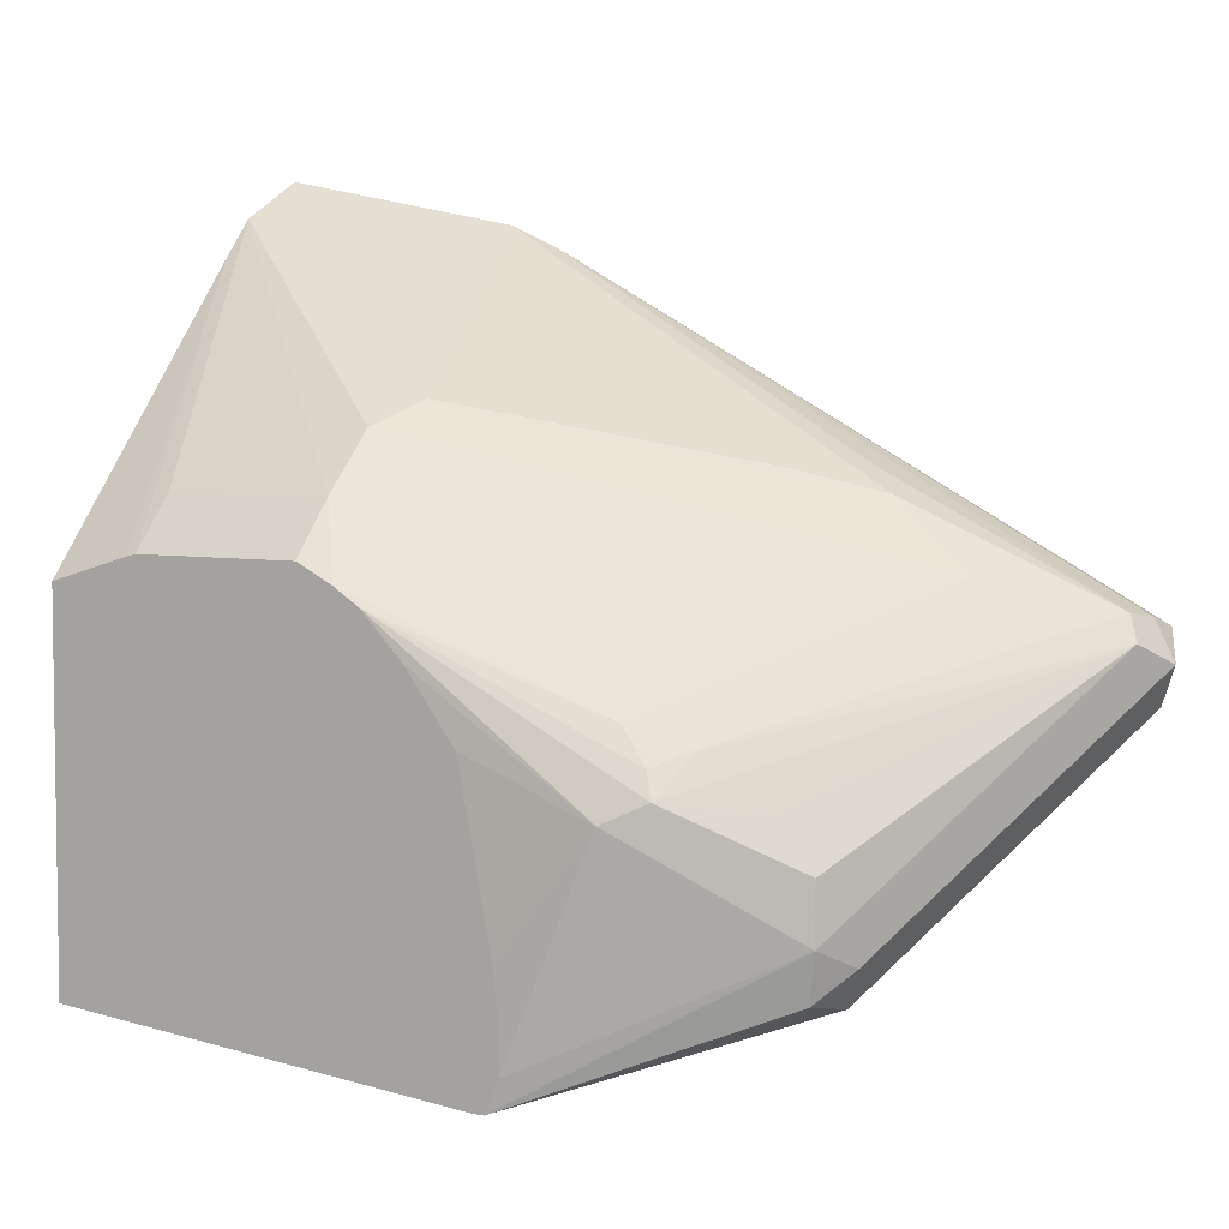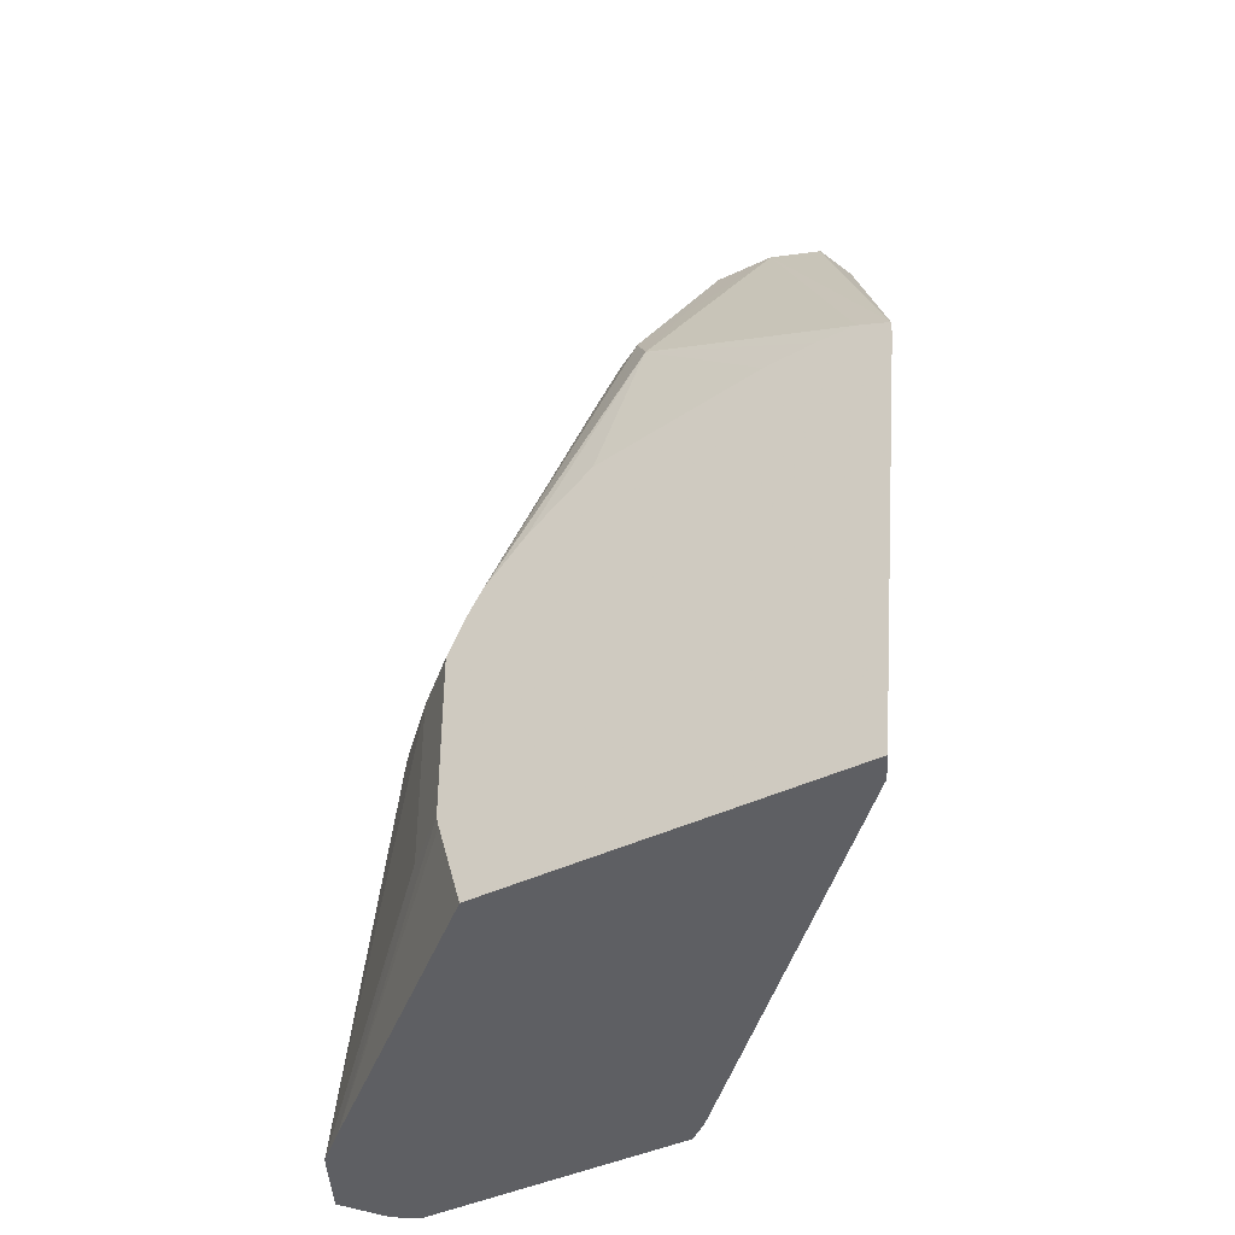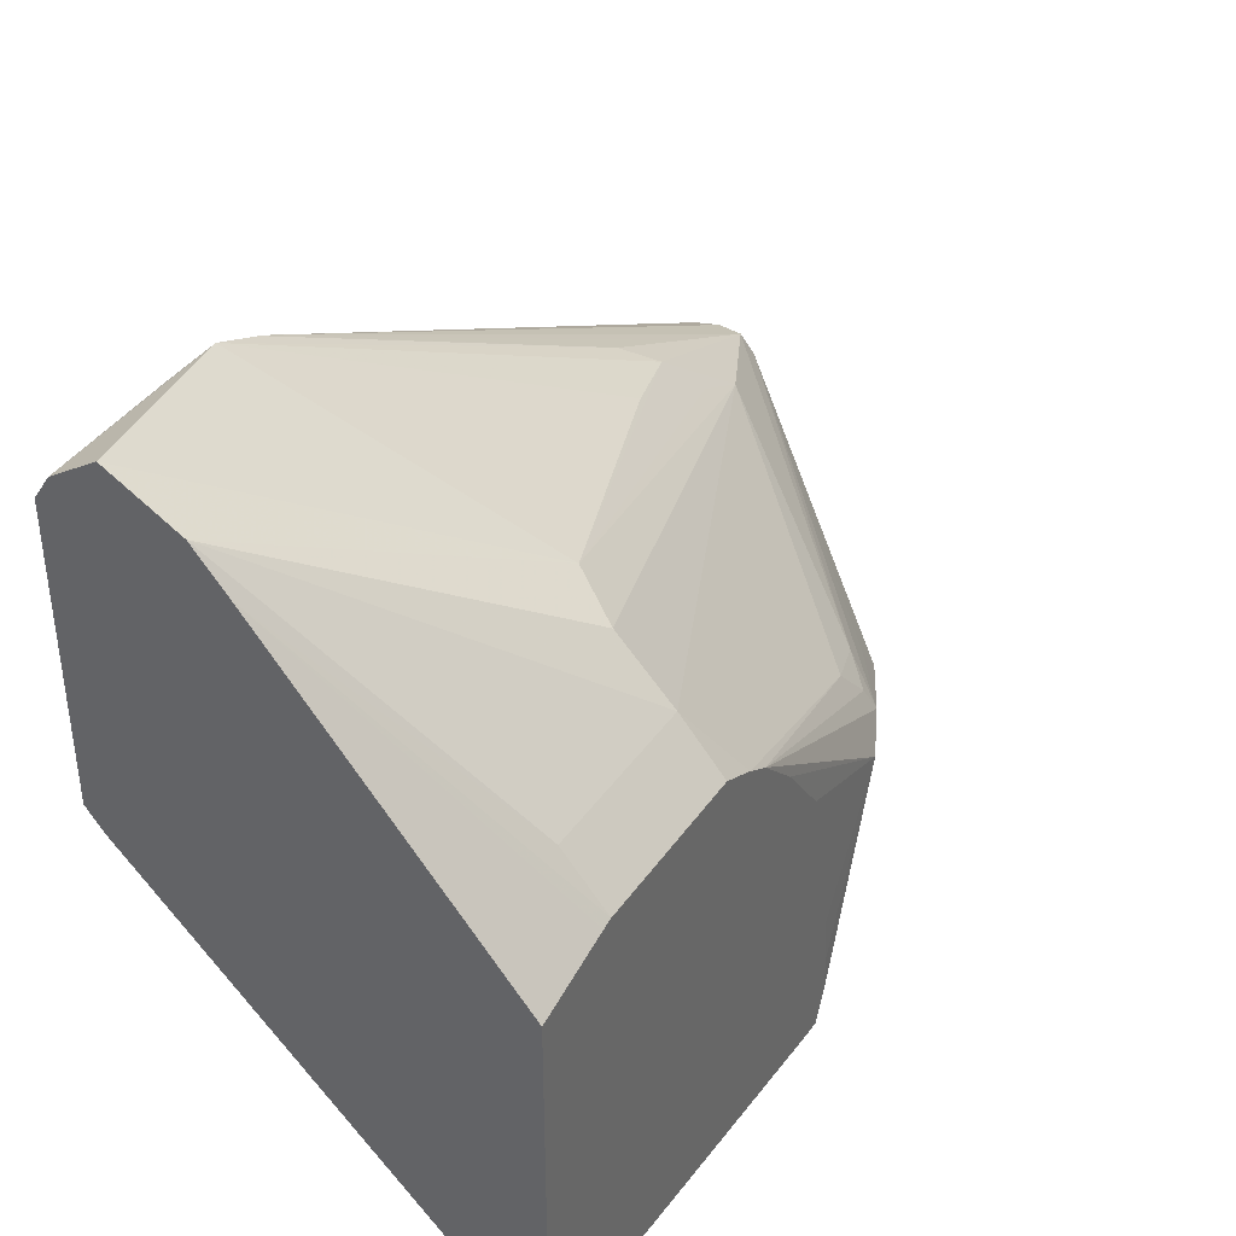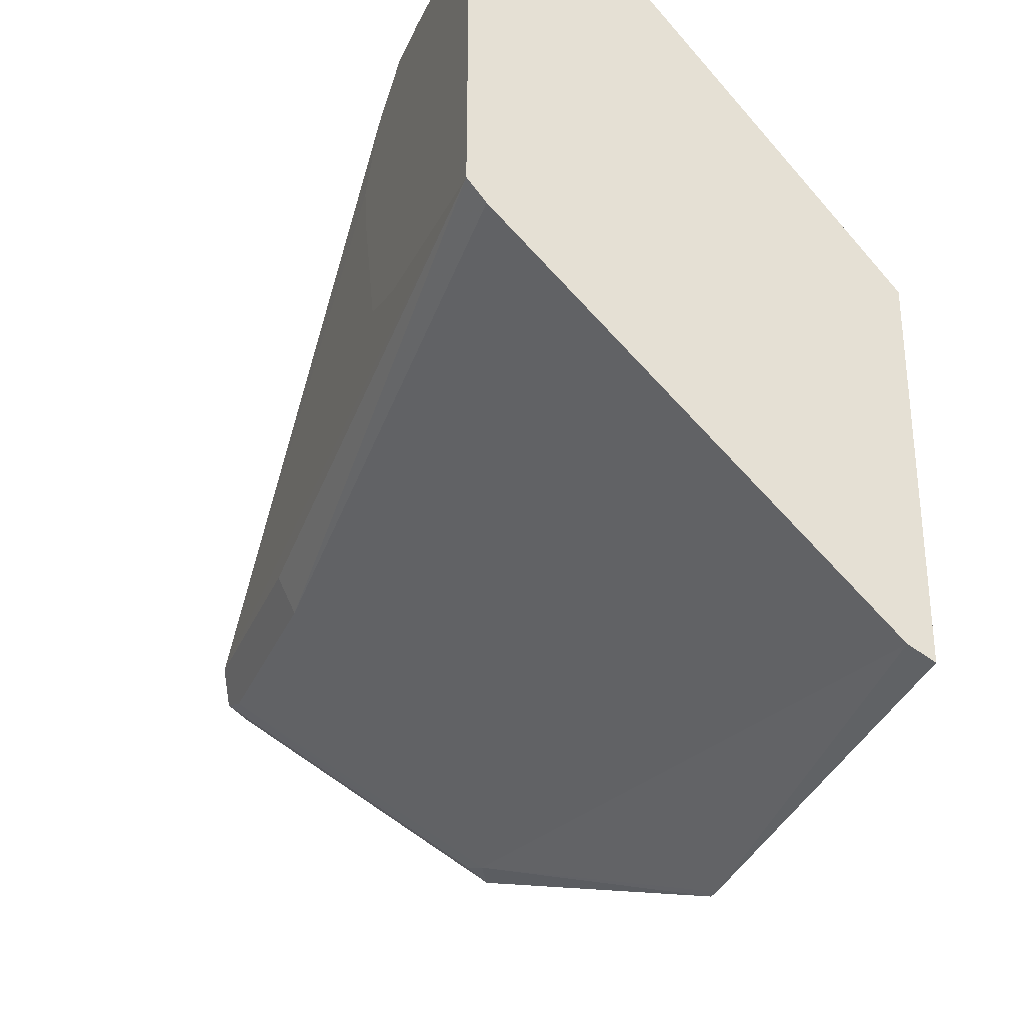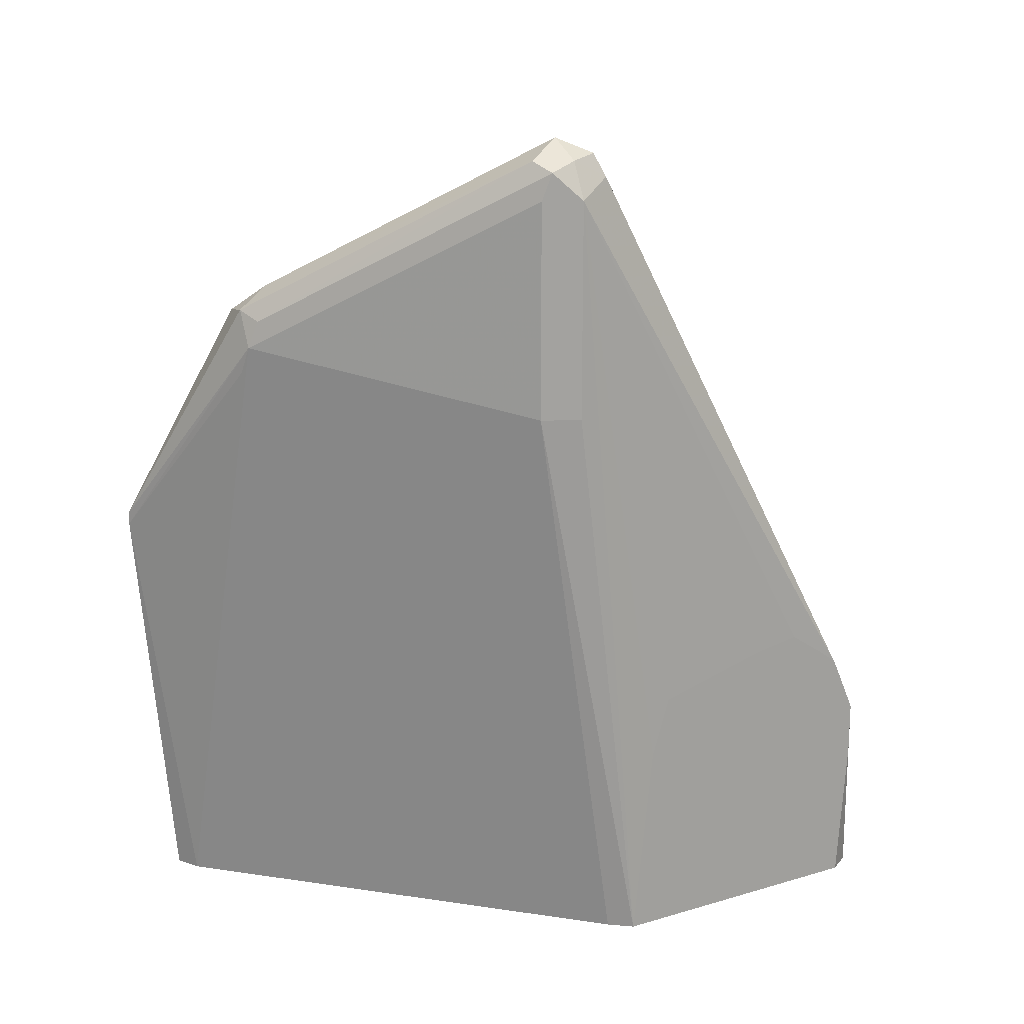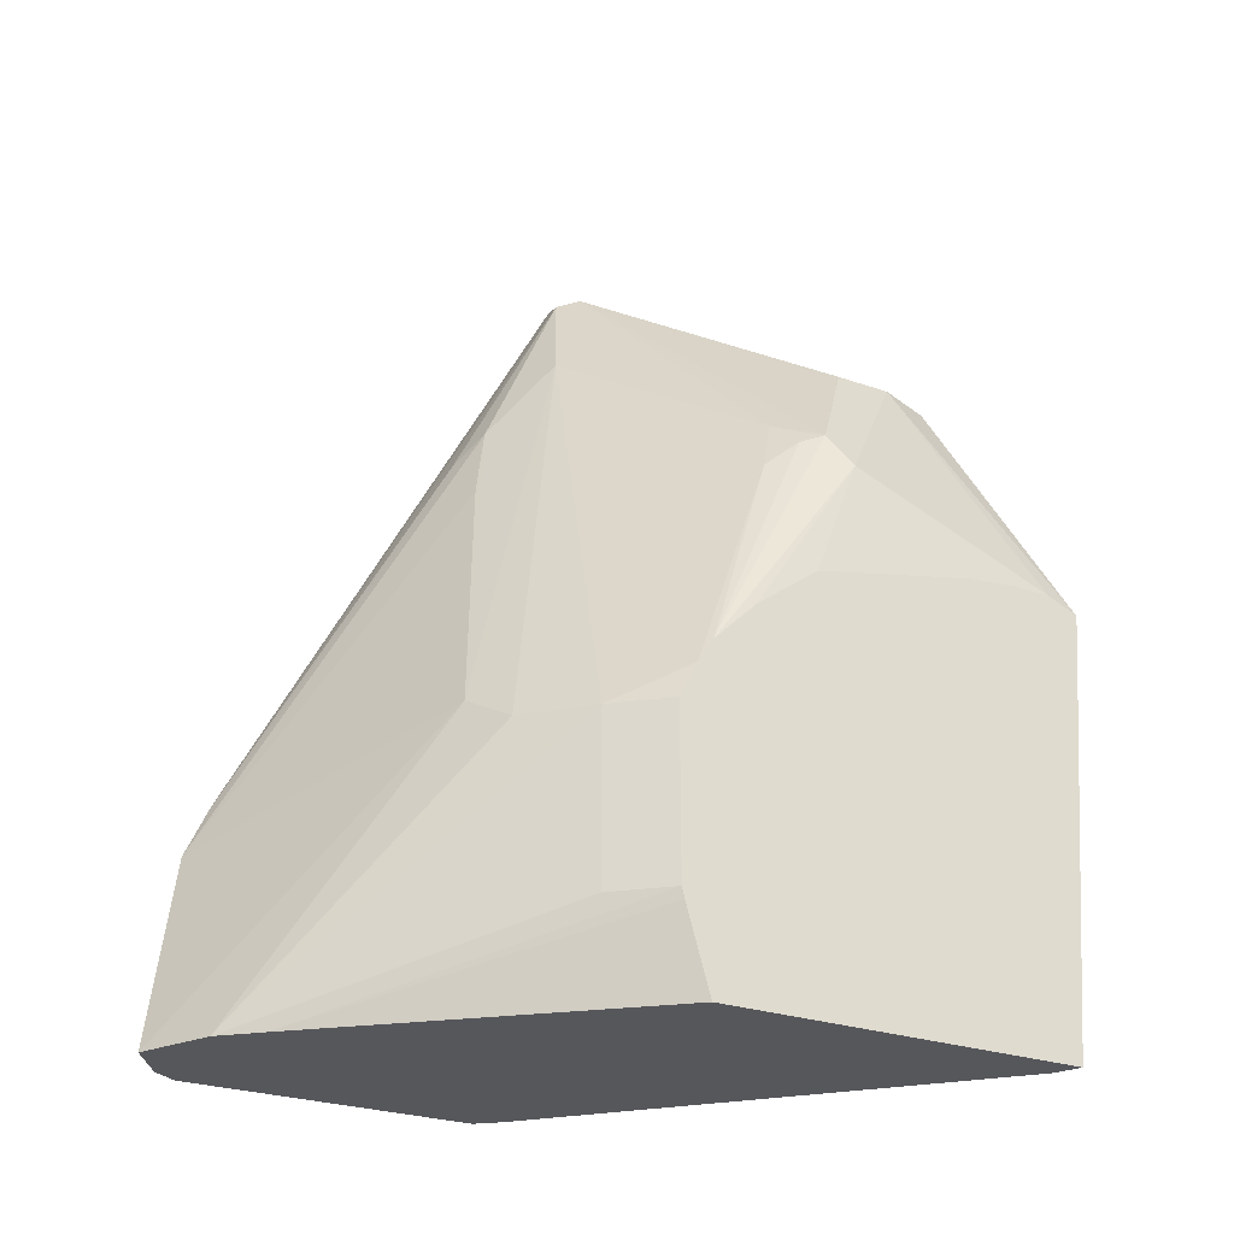
<metadata>
{"format":"obj","ext":"obj","renderer":"f3d","projection":"perspective","resolution":1024,"background":"white","views":[{"elev":5.0,"azim":-58.7,"up":"+Y"},{"elev":-41.5,"azim":-59.8,"up":"+Z"},{"elev":39.0,"azim":-149.0,"up":"+Y"},{"elev":-30.5,"azim":159.8,"up":"+Y"},{"elev":17.9,"azim":60.2,"up":"+Z"},{"elev":-27.1,"azim":-118.4,"up":"+Z"}]}
</metadata>
<code>
v -0.405 0.4477 0.07988
v -0.3898 0.4378 0.07988
v -0.4281 0.4354 0.07988
v -0.4694 0.3819 0.1749
v -0.3847 0.4335 0.1473
v -0.3847 0.43 0.07988
v -0.3847 0.4335 0.1289
v -0.4389 0.4232 0.07988
v -0.5031 0.3558 0.1105
v -0.5031 0.3558 0.1657
v -0.4847 0.3743 0.1657
v -0.4326 0.3359 0.3221
v -0.4326 0.3451 0.3037
v -0.4234 0.3566 0.2945
v -0.4326 0.3635 0.2669
v -0.4142 0.3635 0.2853
v -0.3847 0.4261 0.1638
v -0.3847 0.3365 0.07988
v -0.5175 0.3307 0.07988
v -0.5175 0.3386 0.107
v -0.5175 0.3395 0.1105
v -0.5175 0.3395 0.1657
v -0.5175 0.3334 0.1778
v -0.5031 0.3007 0.2577
v -0.497 0.2945 0.2761
v -0.4142 0.3267 0.3589
v -0.4142 0.3451 0.3221
v -0.3847 0.4243 0.1675
v -0.3907 0.3292 0.07988
v -0.3847 0.3435 0.1473
v -0.3866 0.3129 0.3497
v -0.3866 0.3129 0.2761
v -0.3927 0.3007 0.2761
v -0.5175 0.2106 0.07988
v -0.5175 0.3282 0.1862
v -0.5062 0.2899 0.2669
v -0.5092 0.2823 0.27
v -0.4172 0.3191 0.362
v -0.405 0.3252 0.362
v -0.3847 0.4169 0.173
v -0.3958 0.3221 0.3635
v -0.3927 0.3252 0.3559
v -0.5092 0.2148 0.07988
v -0.4663 0.227 0.2945
v -0.3847 0.3497 0.1675
v -0.3847 0.4051 0.1809
v -0.3927 0.3129 0.362
v -0.3912 0.3037 0.3589
v -0.3927 0.3007 0.3497
v -0.3847 0.3884 0.178
v -0.5175 0.1983 0.2209
v -0.5175 0.314 0.2004
v -0.5154 0.2761 0.2577
v -0.5031 0.27 0.2822
v -0.4908 0.2638 0.3068
v -0.4924 0.2784 0.2945
v -0.4786 0.2393 0.3129
v -0.405 0.3129 0.3681
v -0.4908 0.2454 0.3068
v -0.4694 0.2255 0.2853
v -0.4648 0.2301 0.3037
v -0.4724 0.227 0.3068
v -0.5175 0.1983 0.2251
v -0.3988 0.3007 0.362
v -0.5175 0.2924 0.2167
v -0.5175 0.2375 0.2279
v -0.5175 0.2212 0.2294
v -0.5175 0.2084 0.2294
v -0.4878 0.2301 0.3037
f 37 55 56
f 31 48 49
f 31 49 33
f 31 33 32
f 31 45 50
f 31 50 46
f 35 52 53
f 34 43 51
f 35 53 37
f 35 37 36
f 37 53 54
f 31 47 48
f 37 54 55
f 33 49 44
f 31 42 47
f 28 39 41
f 30 45 31
f 29 44 43
f 29 33 44
f 28 31 40
f 28 42 31
f 28 41 42
f 26 28 27
f 26 39 28
f 26 38 39
f 25 38 26
f 25 37 38
f 24 35 36
f 37 56 38
f 25 36 37
f 31 46 40
f 38 57 58
f 53 65 66
f 38 56 55
f 62 69 63
f 24 36 25
f 61 64 62
f 59 63 69
f 59 68 63
f 57 62 64
f 57 69 62
f 57 59 69
f 57 64 58
f 54 59 55
f 53 68 59
f 53 67 68
f 53 66 67
f 53 59 54
f 52 65 53
f 48 61 49
f 48 64 61
f 38 55 59
f 38 59 57
f 39 58 41
f 41 58 47
f 41 47 42
f 43 44 60
f 38 58 39
f 43 60 51
f 44 61 62
f 44 62 63
f 44 63 51
f 44 51 60
f 47 58 64
f 47 64 48
f 44 49 61
f 23 35 24
f 18 30 31
f 19 22 21
f 5 50 45
f 5 46 50
f 5 40 46
f 5 28 40
f 5 17 28
f 5 16 17
f 5 14 16
f 5 15 14
f 4 15 5
f 4 14 15
f 4 13 14
f 4 12 13
f 4 11 12
f 3 11 4
f 5 45 30
f 3 10 11
f 3 8 9
f 2 7 6
f 2 5 7
f 1 5 2
f 1 4 5
f 1 3 4
f 1 8 3
f 1 19 8
f 1 34 19
f 1 43 34
f 1 29 43
f 19 21 20
f 1 6 18
f 1 2 6
f 3 9 10
f 5 30 18
f 1 18 29
f 5 6 7
f 5 18 6
f 19 35 23
f 19 52 35
f 19 65 52
f 19 66 65
f 19 67 66
f 19 68 67
f 19 63 68
f 19 51 63
f 19 34 51
f 18 33 29
f 18 32 33
f 18 31 32
f 16 28 17
f 16 27 28
f 19 23 22
f 14 26 27
f 14 27 16
f 8 20 21
f 8 21 9
f 9 21 22
f 9 22 10
f 10 22 23
f 8 19 20
f 10 24 12
f 10 12 11
f 12 24 25
f 12 25 26
f 12 26 14
f 10 23 24
f 12 14 13

</code>
